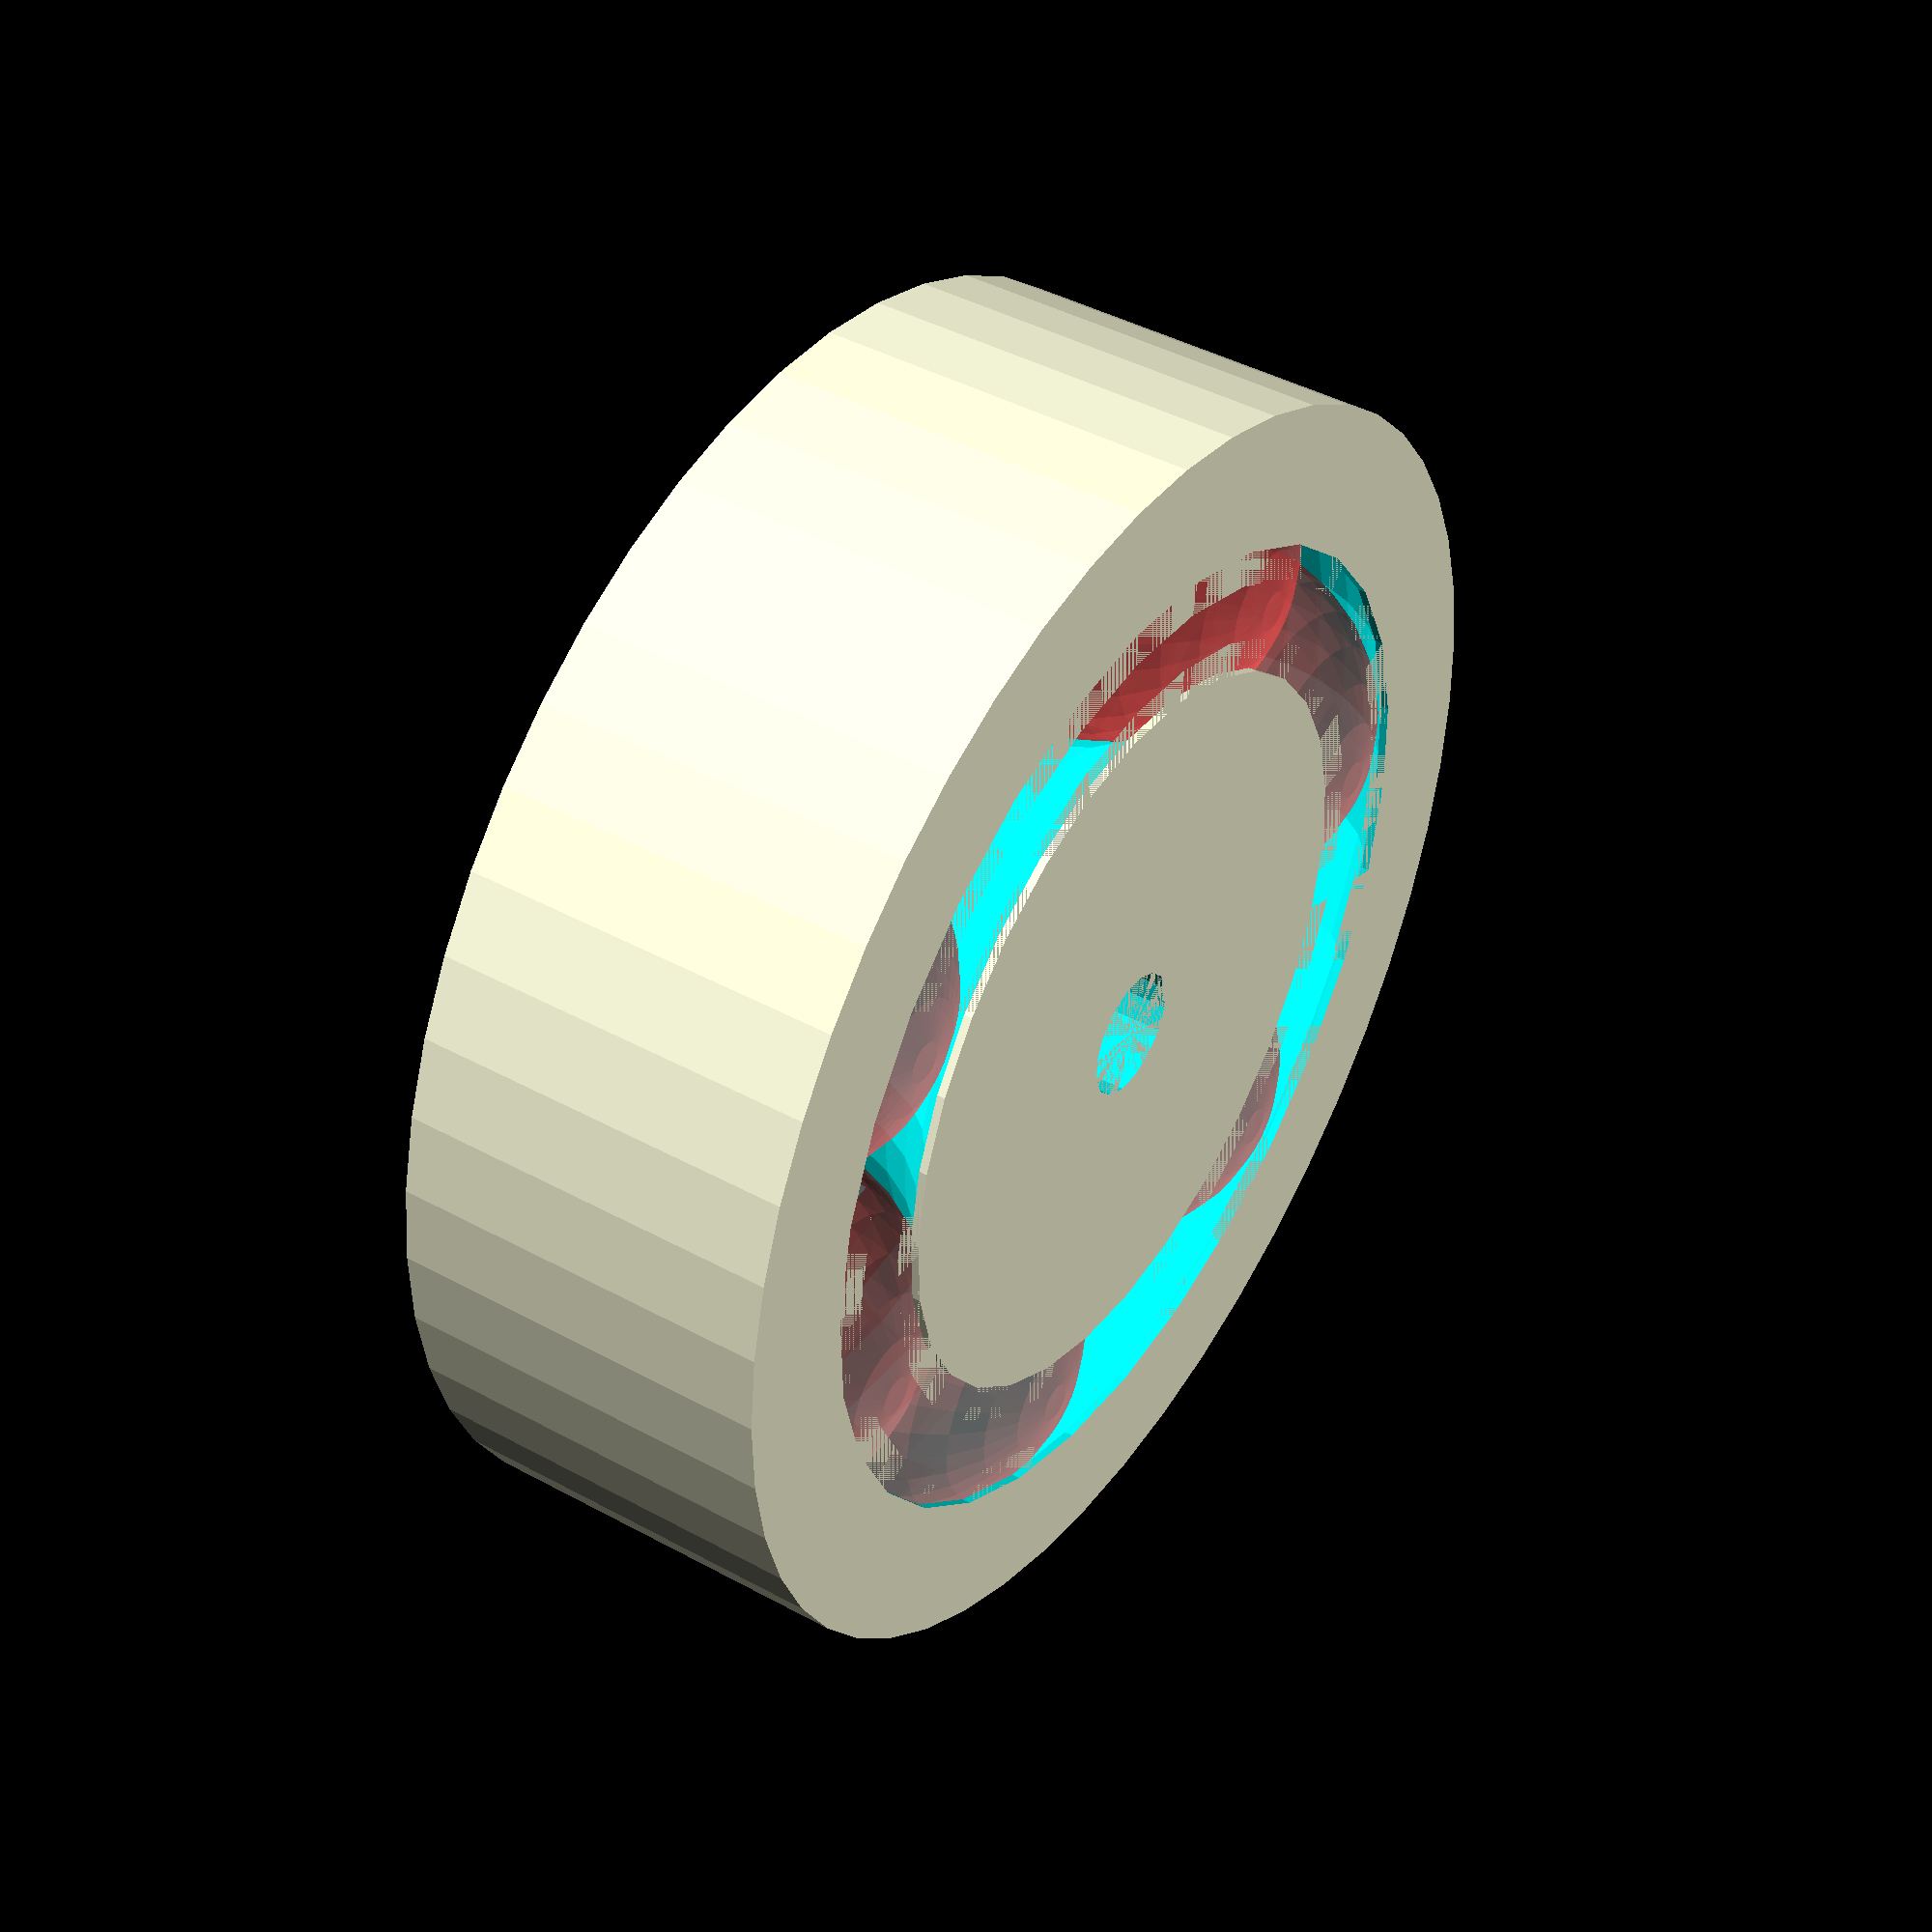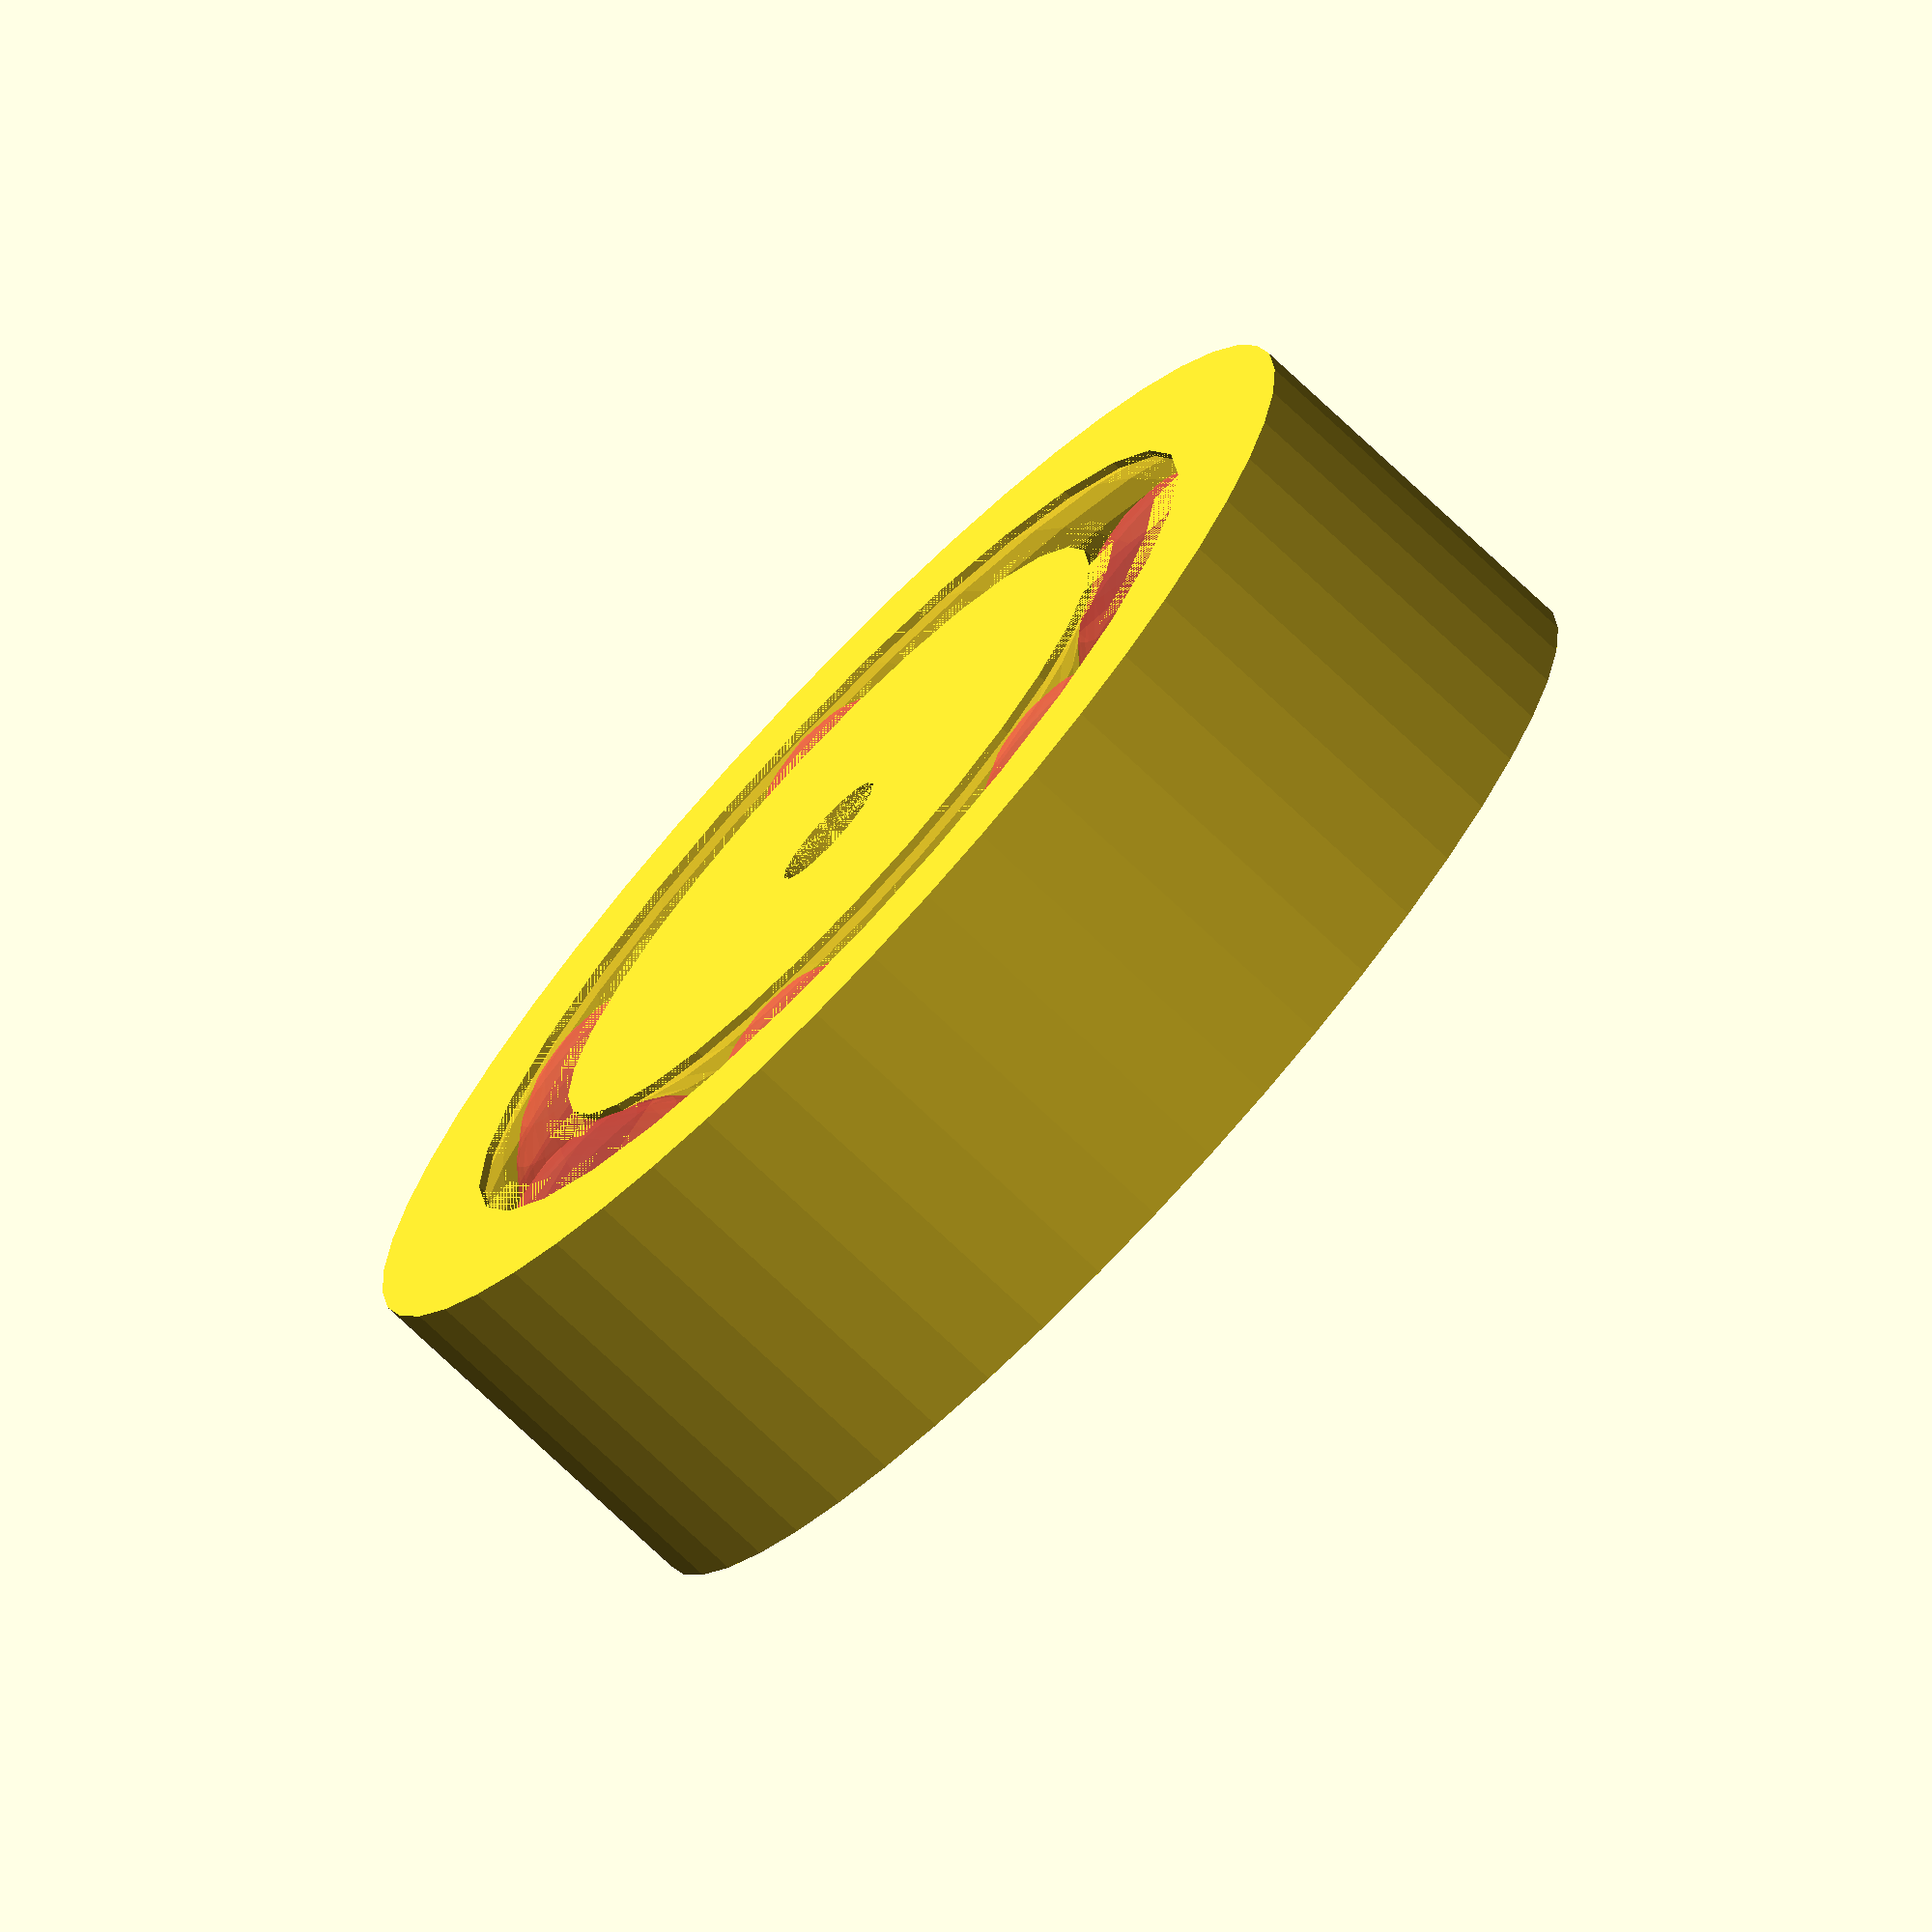
<openscad>
  //depth, diameter, id_diameter
module ball_bearing(container_h, container_w, container_id, fudge_balls, fudge_degrees) {
    spacing = 0.30;
    bearing_r=(container_h-spacing/2)/2;
    ball_channel_r = container_w/2 - (bearing_r+spacing*3) ;
    radius = 50;
    pi = 3.14;
    bearing_count = radius*pi/(bearing_r+spacing*3)-fudge_balls;

    difference() {
        translate([0,0,-container_h/2]) {
            //inner cylinder
            difference() {
                cylinder(r=ball_channel_r-bearing_r/3, h=container_h);
                cylinder(r=container_id/2, h=container_h);
            }
            //outer
            difference() {
                cylinder(r=container_w/2, h=container_h, $fn=container_w/2);
                cylinder(r=ball_channel_r+bearing_r/3, h=container_h);
            }
        }

        rotate_extrude()
        translate ([ball_channel_r,0,0]){
            circle(r=bearing_r+spacing);
        }
    }

    for ( i = [0 : bearing_count-1] )
    {
        rotate( i * 360 / (bearing_count/fudge_degrees), [0, 0, 1])
        translate([0, ball_channel_r-spacing, 0])
        #    sphere(r = bearing_r);
    }

}
ball_bearing(30, 100,10, 3, 1.04);

</openscad>
<views>
elev=137.3 azim=124.8 roll=236.9 proj=p view=solid
elev=74.8 azim=275.6 roll=226.6 proj=o view=solid
</views>
